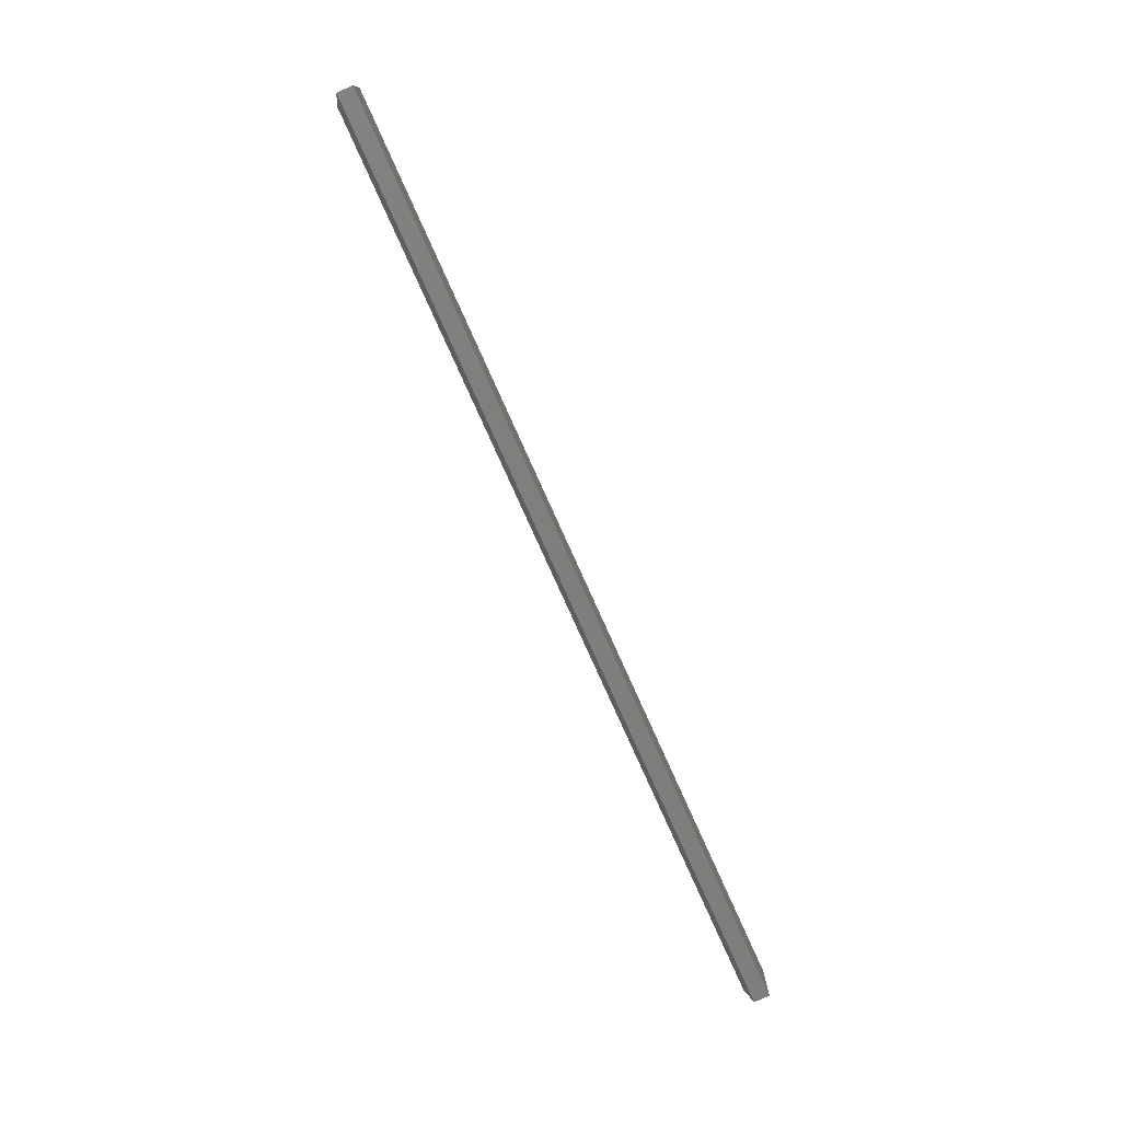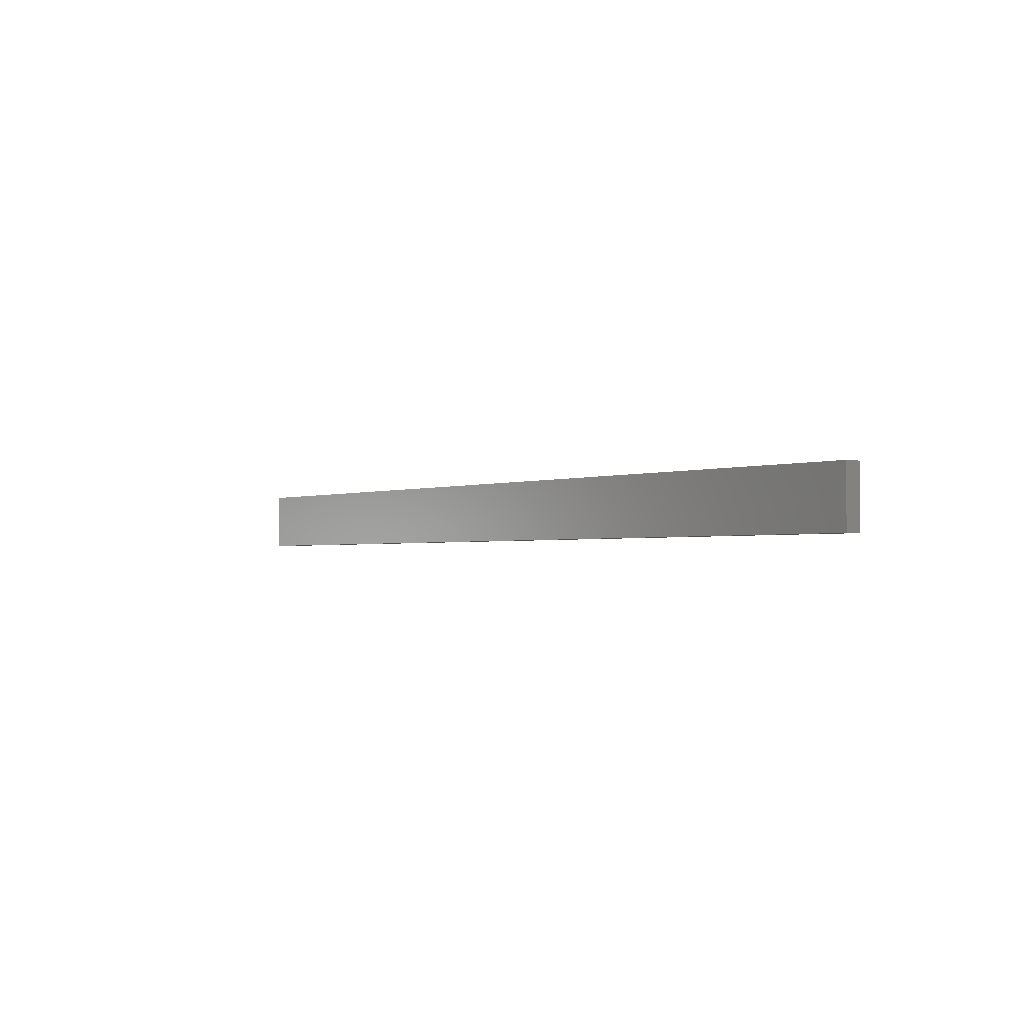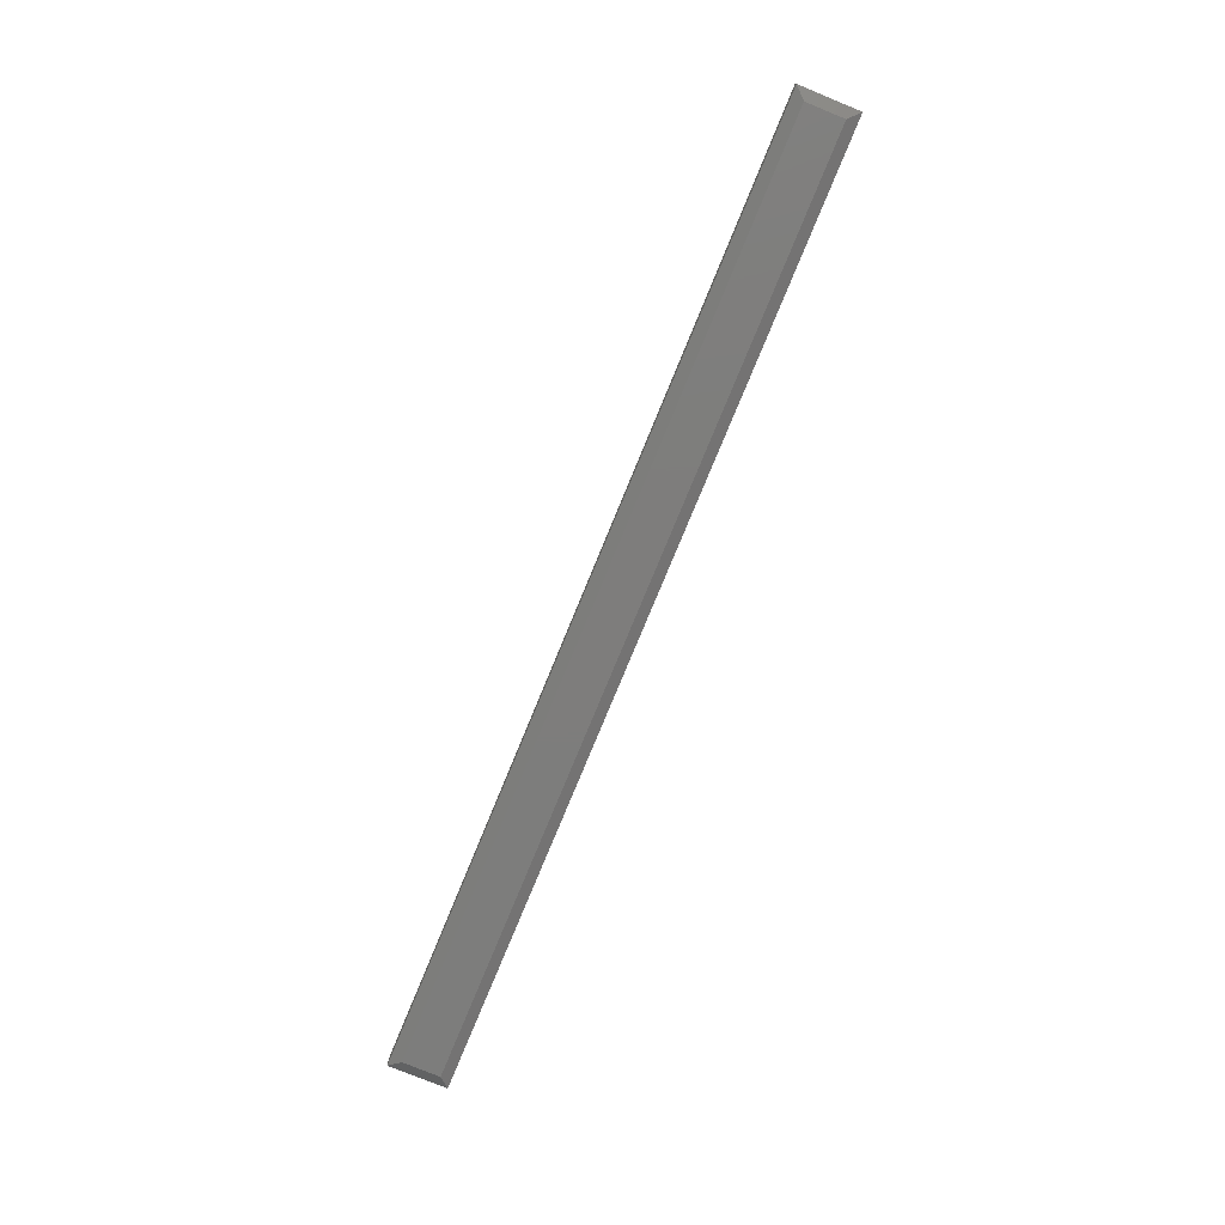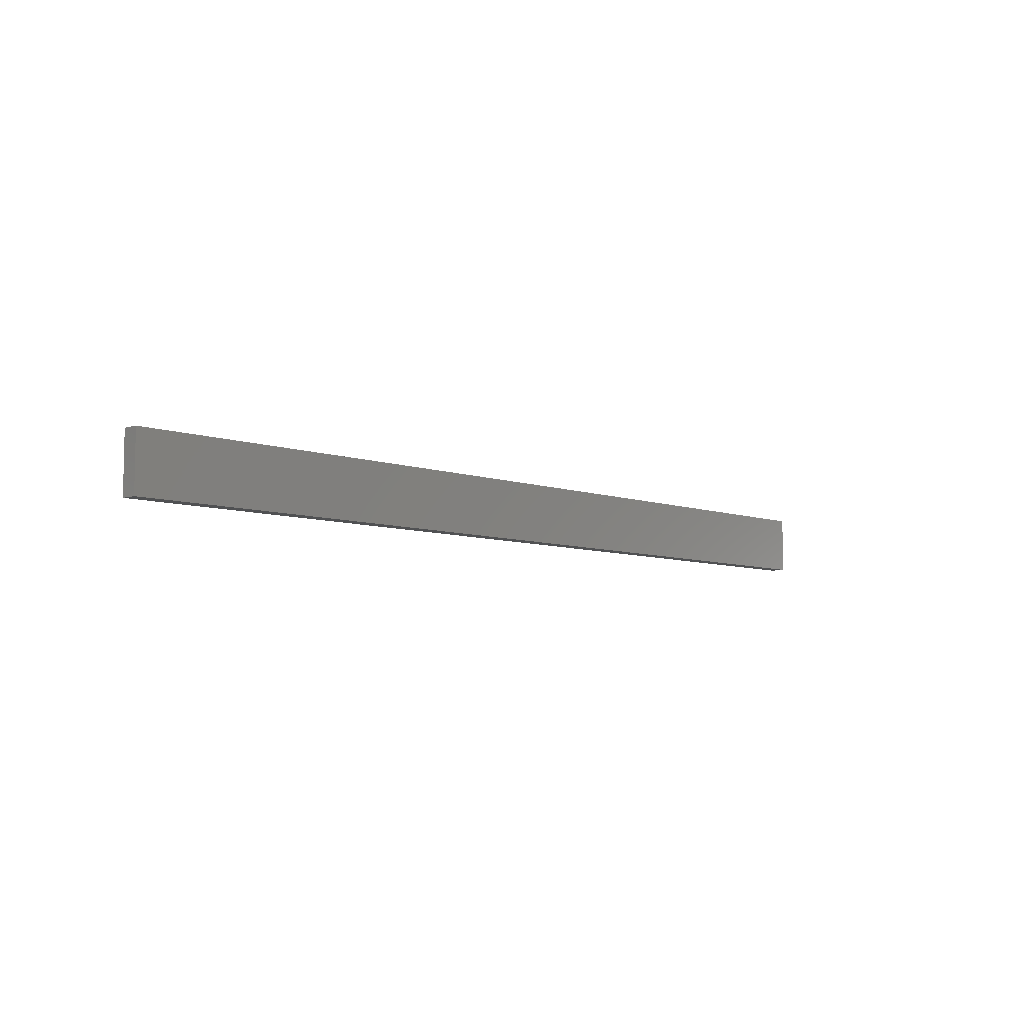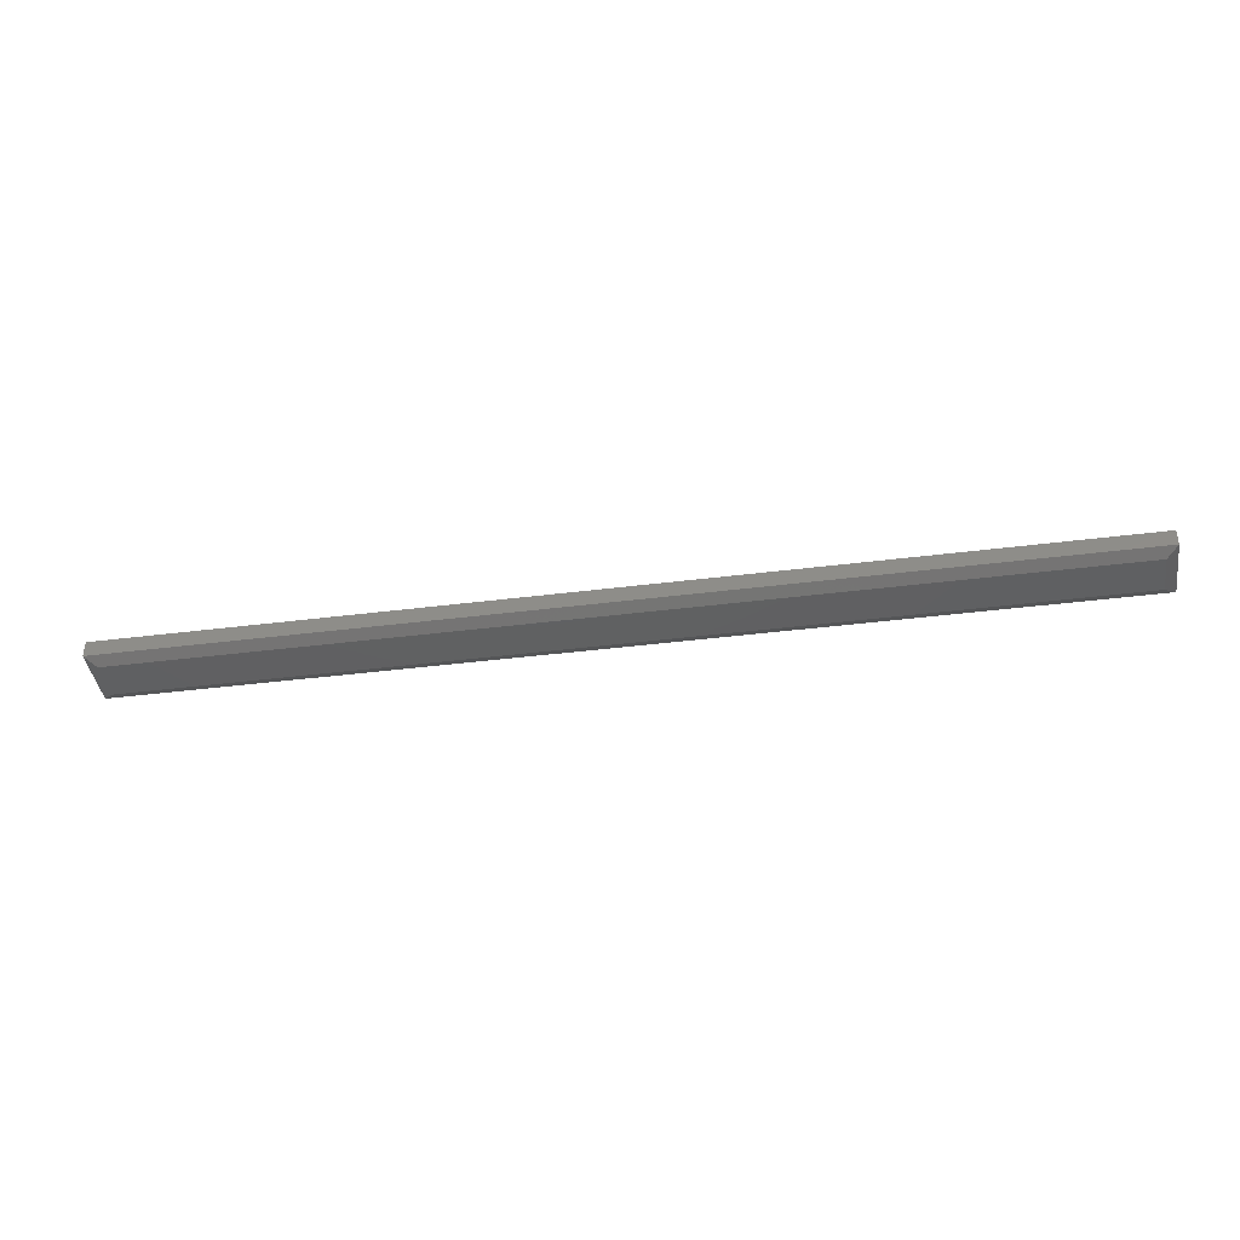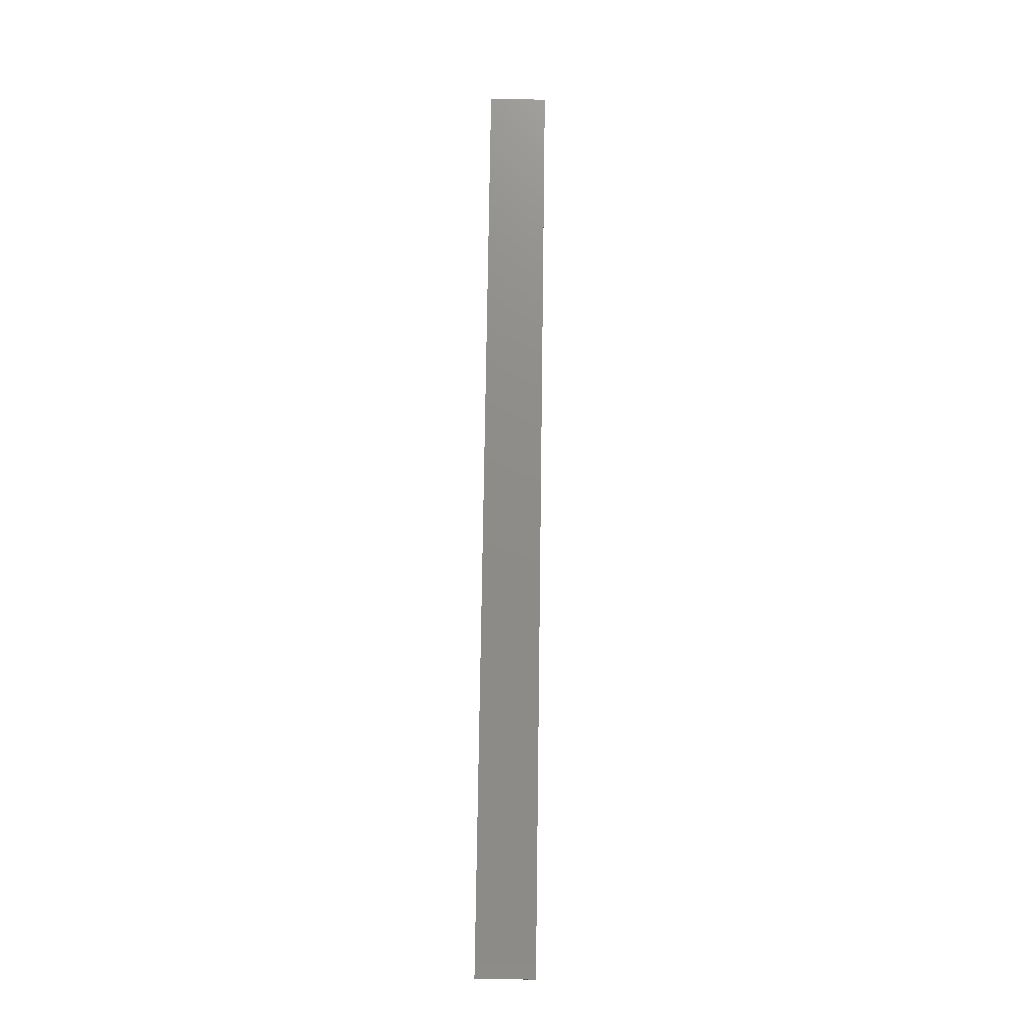
<metadata>
{"format":"stl","ext":"stl","renderer":"f3d","projection":"perspective","resolution":1024,"background":"white","views":[{"elev":-78.5,"azim":-65.8,"up":"+Y"},{"elev":-1.9,"azim":53.4,"up":"+Y"},{"elev":-77.0,"azim":67.7,"up":"+Z"},{"elev":-7.0,"azim":-46.8,"up":"+Y"},{"elev":-41.3,"azim":-171.3,"up":"+Z"},{"elev":74.8,"azim":-89.2,"up":"+Z"}]}
</metadata>
<code>
# stl→obj: 12 verts, 20 faces
v -0.7344 0.4531 0
v -0.7344 0.5082 0
v 0.6016 0.4531 0
v 0.6016 0.5082 0
v -0.75 0.5238 0.03125
v -0.75 0.5238 0.007812
v -0.75 0.4375 0.03125
v -0.75 0.4375 0.007812
v 0.6172 0.5238 0.03125
v 0.6172 0.5238 0.007812
v 0.6172 0.4375 0.03125
v 0.6172 0.4375 0.007812
f 1 2 3
f 3 2 4
f 5 6 7
f 7 6 8
f 9 10 5
f 5 10 6
f 11 12 9
f 9 12 10
f 7 8 11
f 11 8 12
f 10 4 6
f 6 4 2
f 12 3 10
f 10 3 4
f 8 1 12
f 12 1 3
f 6 2 8
f 8 2 1
f 7 11 5
f 5 11 9

</code>
